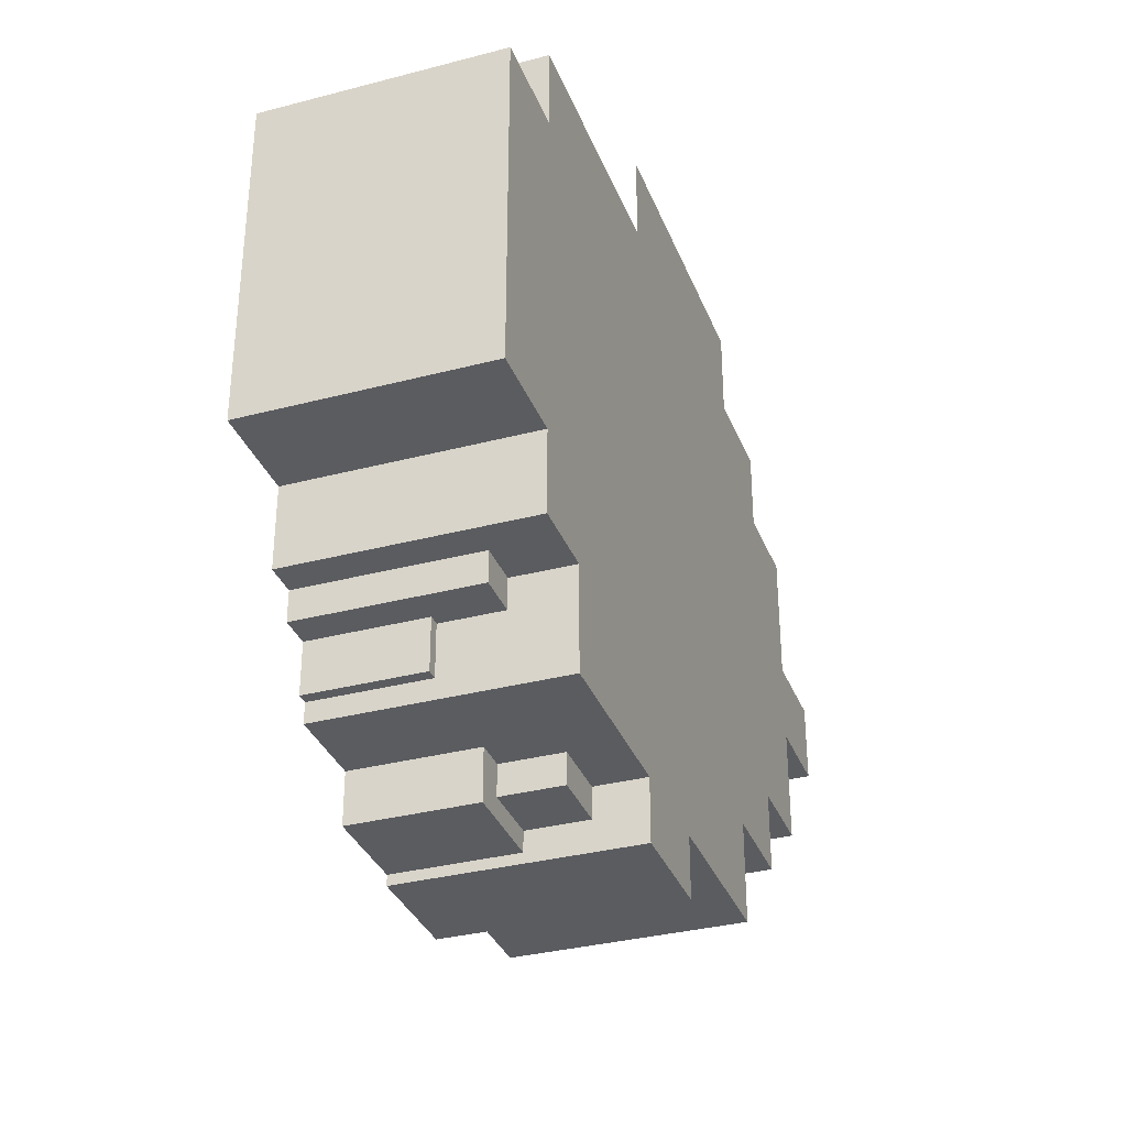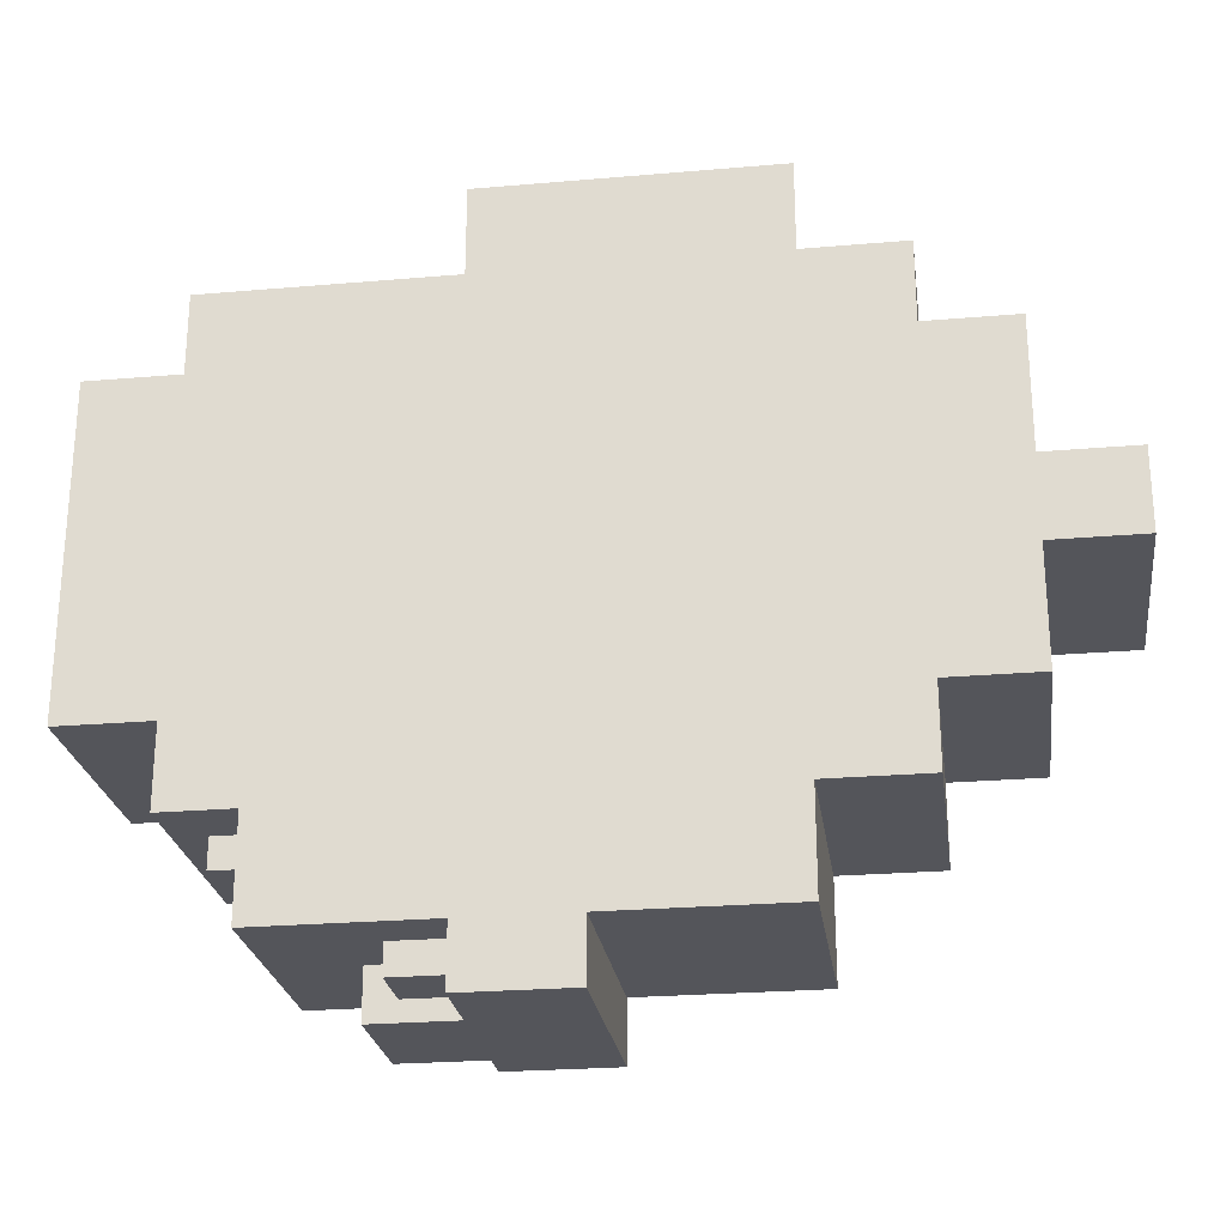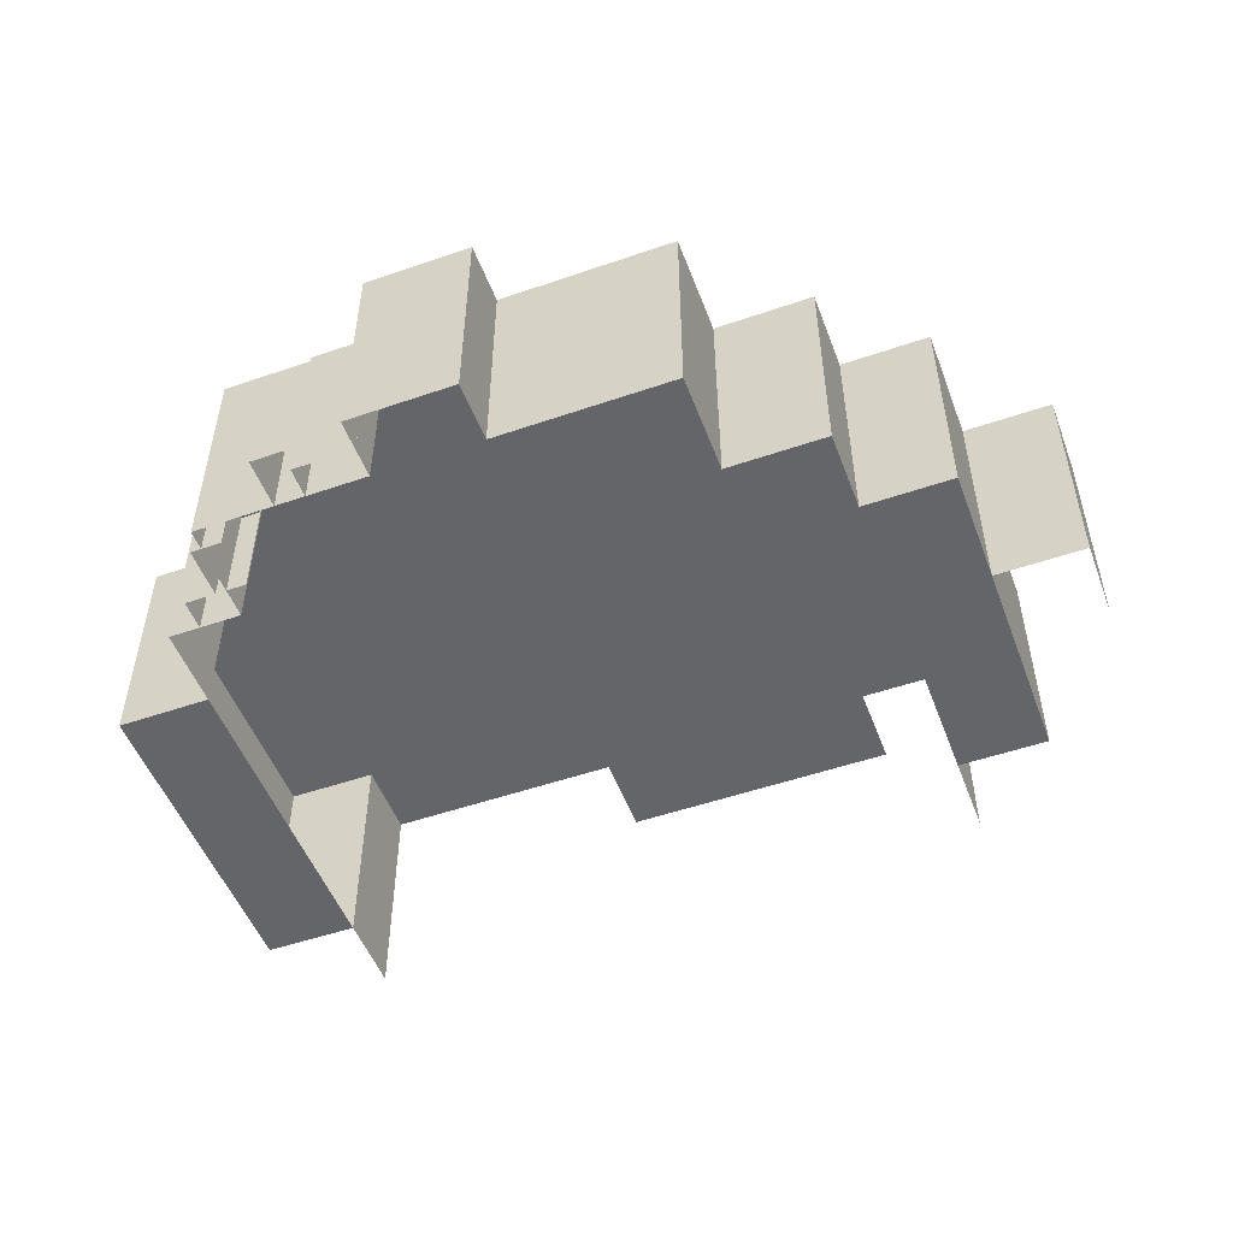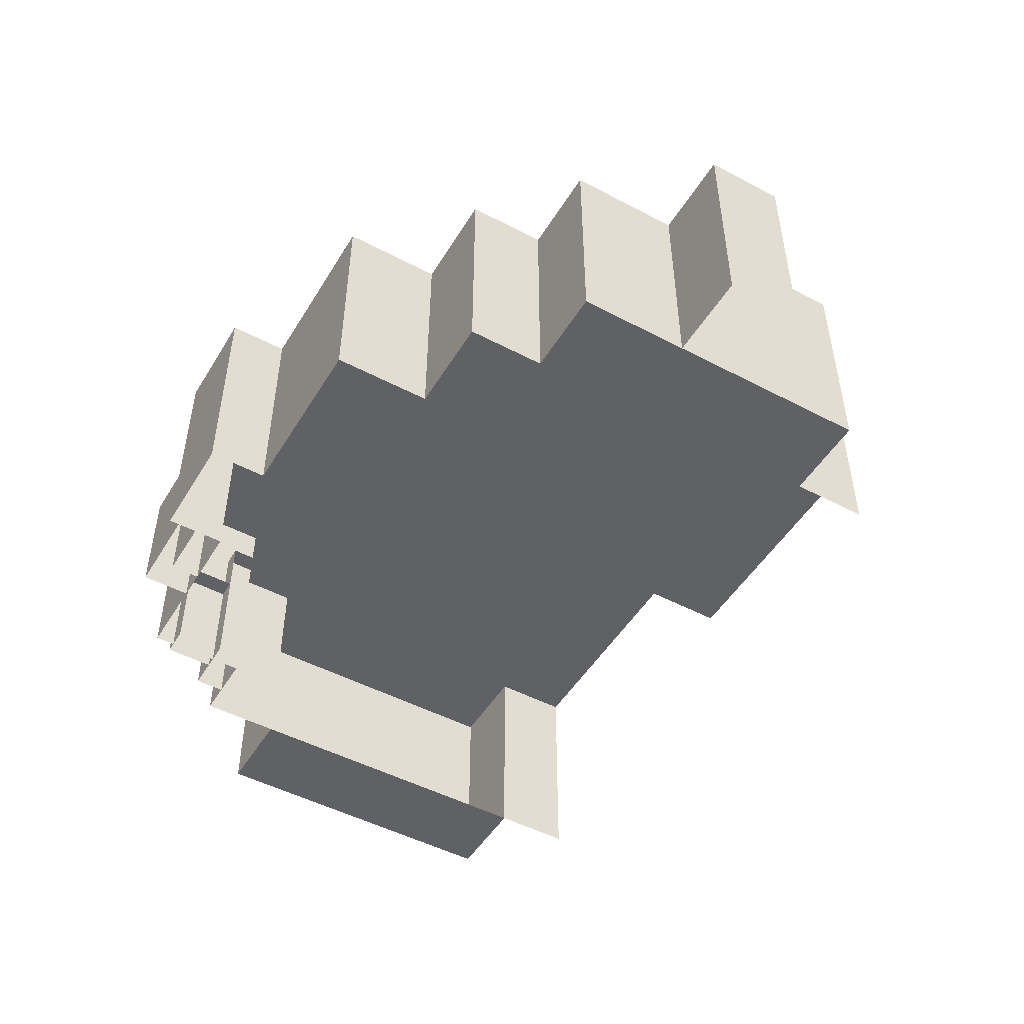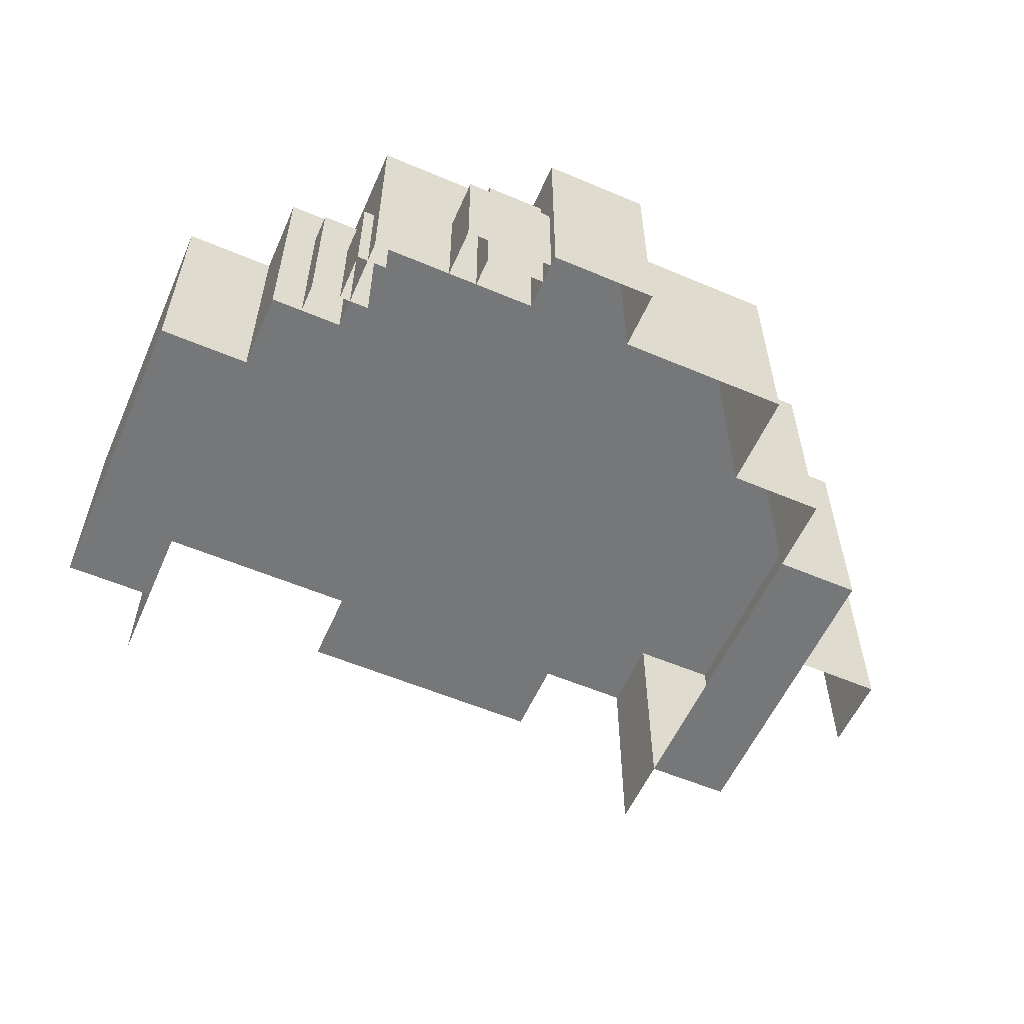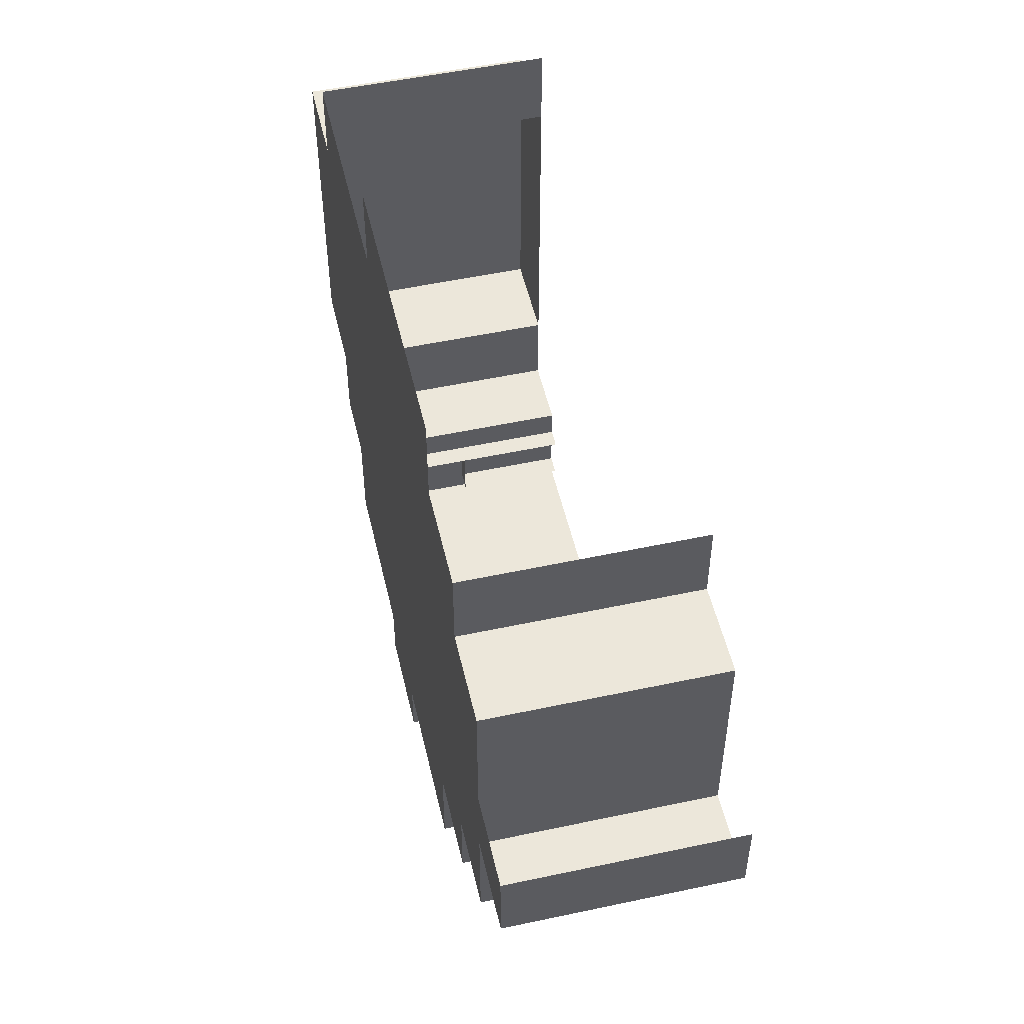
<metadata>
{"format":"obj","ext":"obj","renderer":"f3d","projection":"perspective","resolution":1024,"background":"white","views":[{"elev":-33.8,"azim":-70.4,"up":"+Y"},{"elev":-24.9,"azim":8.0,"up":"+Y"},{"elev":-51.4,"azim":20.5,"up":"+Z"},{"elev":-49.1,"azim":59.7,"up":"+Z"},{"elev":-57.1,"azim":-23.8,"up":"+Z"},{"elev":52.2,"azim":77.0,"up":"+Y"}]}
</metadata>
<code>
g fort_terrain_base
v -5.497 8.031 0
v 5.503 8.031 0
v 5.503 8.031 -1
v -5.497 8.031 -1
v -5.497 8.031 -23.12
v 5.503 8.032 -23.12
v -5.497 8.031 -1
v -5.497 8.031 -23.12
v -5.497 14.09 -23.12
v -5.497 14.09 -1
v -5.497 14.09 -1
v -5.497 14.09 -23.12
v -22.87 14.09 -23.12
v -22.87 14.09 -1
v -22.87 14.09 -1
v -22.87 14.09 -23.12
v -22.87 24.16 -23.12
v -22.87 24.16 -1
v 5.503 8.032 -23.12
v 5.503 8.031 -1
v 5.503 14.09 -1
v 5.503 14.09 -23.12
v 5.503 14.09 -23.12
v 5.503 14.09 -1
v 23.5 14.09 -1
v 23.5 14.09 -23.12
v 23.5 14.09 -1
v 23.5 24.16 -1
v 23.5 24.16 -23.12
v 23.5 14.09 -23.12
v -22.87 24.16 -23.12
v -30.25 24.16 -23.12
v -30.25 24.16 -1
v -22.87 24.16 -1
v -39.62 64.97 -1
v -39.62 32.22 -1
v -39.62 32.22 -23.12
v -39.62 64.97 -23.12
v 33.5 24.16 -1
v 33.5 24.16 -23.12
v 23.5 24.16 -23.12
v 23.5 24.16 -1
v 33.5 24.16 -23.12
v 33.5 24.16 -1
v 33.5 32.22 -1
v 33.5 32.22 -23.12
v -30.25 73.03 -1
v -30.25 64.97 -1
v -30.25 64.97 -23.12
v -30.25 73.03 -23.12
v -30.25 24.16 -23.12
v -30.25 32.22 -23.12
v -30.25 32.22 -1
v -30.25 24.16 -1
v 33.5 73.03 -23.12
v 33.5 64.97 -23.12
v 33.5 64.97 -1
v 33.5 73.03 -1
v 42.5 64.97 -23.12
v 42.5 32.22 -23.12
v 42.5 32.22 -1
v 42.5 64.97 -1
v -30.25 64.97 -1
v -39.62 64.97 -1
v -39.62 64.97 -23.12
v -30.25 64.97 -23.12
v -30.25 64.97 -23.12
v -39.62 64.97 -23.12
v -39.62 32.22 -23.12
v -30.25 32.22 -23.12
v -30.25 32.22 -23.12
v -39.62 32.22 -23.12
v -39.62 32.22 -1
v -30.25 32.22 -1
v 33.5 32.22 -1
v 42.5 32.22 -1
v 42.5 32.22 -23.12
v 33.5 32.22 -23.12
v 33.5 32.22 -23.12
v 42.5 32.22 -23.12
v 42.5 64.97 -23.12
v 33.5 64.97 -23.12
v 33.5 64.97 -23.12
v 42.5 64.97 -23.12
v 42.5 64.97 -1
v 33.5 64.97 -1
v 51.5 43.75 -1
v 51.5 43.75 -23.12
v 42.5 43.75 -23.12
v 42.5 43.75 -1
v 51.5 43.75 -23.12
v 51.5 43.75 -1
v 51.5 51.81 -1
v 51.5 51.81 -23.12
v -5.497 11.06 -5
v -5.497 11.06 -23.12
v -11.68 11.06 -23.12
v -11.68 11.06 -5
v -11.68 11.06 -5
v -11.68 11.06 -23.12
v -11.68 14.09 -23.12
v -11.68 14.09 -5
v -11.68 14.09 -5
v -5.497 14.09 -5
v -5.497 11.06 -5
v -11.68 11.06 -5
v -5.497 9.063 -11
v -5.497 9.063 -23.12
v -14.71 9.063 -23.12
v -14.71 9.063 -11
v -14.71 9.063 -11
v -14.71 9.063 -23.12
v -14.71 14.09 -23.12
v -14.71 14.09 -11
v -14.71 14.09 -11
v -5.497 14.09 -11
v -5.497 9.063 -11
v -14.71 9.063 -11
v -20.87 21.13 -6
v -20.87 21.13 -23.12
v -27.06 21.13 -23.12
v -27.06 21.13 -6
v -27.06 21.13 -6
v -27.06 21.13 -23.12
v -27.06 24.16 -23.12
v -27.06 24.16 -6
v -27.06 24.16 -6
v -20.87 24.16 -6
v -20.87 21.13 -6
v -27.06 21.13 -6
v -20.87 16.09 -12
v -20.87 16.09 -23.12
v -23.97 16.09 -23.12
v -23.97 16.09 -12
v -23.97 16.09 -12
v -23.97 16.09 -23.12
v -23.97 21.13 -23.12
v -23.97 21.13 -12
v -23.97 21.13 -12
v -20.87 21.13 -12
v -20.87 16.09 -12
v -23.97 16.09 -12
f -140 -141 -142
f -139 -140 -142
f -140 -139 -138
f -137 -140 -138
f -134 -135 -136
f -133 -134 -136
f -130 -131 -132
f -129 -130 -132
f -126 -127 -128
f -125 -126 -128
f -122 -123 -124
f -121 -122 -124
f -118 -119 -120
f -117 -118 -120
f -114 -115 -116
f -113 -114 -116
f -110 -111 -112
f -109 -110 -112
f -106 -107 -108
f -105 -106 -108
f -102 -103 -104
f -101 -102 -104
f -98 -99 -100
f -97 -98 -100
f -94 -95 -96
f -93 -94 -96
f -90 -91 -92
f -89 -90 -92
f -86 -87 -88
f -85 -86 -88
f -82 -83 -84
f -81 -82 -84
f -78 -79 -80
f -77 -78 -80
f -74 -75 -76
f -73 -74 -76
f -70 -71 -72
f -69 -70 -72
f -66 -67 -68
f -65 -66 -68
f -62 -63 -64
f -61 -62 -64
f -58 -59 -60
f -57 -58 -60
f -54 -55 -56
f -53 -54 -56
f -50 -51 -52
f -49 -50 -52
f -46 -47 -48
f -45 -46 -48
f -42 -43 -44
f -41 -42 -44
f -38 -39 -40
f -37 -38 -40
f -34 -35 -36
f -33 -34 -36
f -30 -31 -32
f -29 -30 -32
f -26 -27 -28
f -25 -26 -28
f -22 -23 -24
f -21 -22 -24
f -18 -19 -20
f -17 -18 -20
f -14 -15 -16
f -13 -14 -16
f -10 -11 -12
f -9 -10 -12
f -6 -7 -8
f -5 -6 -8
f -2 -3 -4
f -1 -2 -4
v -5.497 8.031 0
v -5.497 14.09 0
v 5.503 14.09 0
v 5.503 8.031 0
v -5.497 24.16 0
v -22.87 24.16 0
v -22.87 14.09 0
v 5.503 24.16 0
v 23.5 14.09 0
v 23.5 24.16 0
v -5.497 32.22 0
v -20.87 32.22 0
v -5.497 64.97 0
v -17.87 64.97 0
v -30.25 32.22 0
v -30.25 64.97 0
v 5.503 64.97 0
v 5.503 32.22 0
v 23.5 32.22 0
v 23.5 64.97 0
v 33.5 64.97 0
v 33.5 32.22 0
v -30.25 24.16 0
v -17.87 73.03 0
v -30.25 73.03 0
v -5.497 73.03 0
v 5.503 73.03 0
v 23.5 73.03 0
v 33.5 73.03 0
v -39.62 64.97 0
v 42.5 32.22 -1e-06
v 42.5 64.97 -1e-06
v 5.503 81.88 0
v -5.497 81.88 0
v 23.5 81.88 0
v 33.5 24.16 0
v -39.62 32.22 0
v 42.5 43.75 0
v 42.5 51.81 0
v 51.5 51.81 0
v 51.5 43.75 0
f -39 -40 -41
f -38 -39 -41
f -40 -39 -37
f -40 -37 -36
f -35 -40 -36
f -39 -34 -37
f -39 -33 -34
f -33 -32 -34
f -37 -31 -36
f -31 -30 -36
f -31 -29 -30
f -29 -28 -30
f -30 -28 -27
f -28 -26 -27
f -25 -29 -31
f -24 -25 -31
f -24 -31 -37
f -34 -24 -37
f -24 -23 -25
f -23 -24 -34
f -32 -23 -34
f -23 -22 -25
f -21 -22 -23
f -20 -21 -23
f -20 -23 -32
f -30 -27 -19
f -36 -30 -19
f -26 -28 -18
f -17 -26 -18
f -28 -29 -16
f -18 -28 -16
f -29 -25 -15
f -16 -29 -15
f -14 -15 -25
f -22 -14 -25
f -22 -21 -13
f -14 -22 -13
f -26 -12 -27
f -20 -11 -21
f -11 -10 -21
f -15 -9 -16
f -9 -8 -16
f -7 -9 -15
f -14 -7 -15
f -6 -20 -32
f -12 -5 -27
f -2 -3 -4
f -1 -2 -4
v 5.503 8.031 0
v 5.503 14.09 0
v 5.503 14.09 -1
v 5.503 8.031 -1
v 5.503 14.09 0
v 23.5 14.09 0
v 23.5 14.09 -1
v 5.503 14.09 -1
v -5.497 8.031 0
v -5.497 8.031 -1
v -5.497 14.09 -1
v -5.497 14.09 0
v -5.497 14.09 0
v -5.497 14.09 -1
v -22.87 14.09 -1
v -22.87 14.09 0
v -22.87 14.09 0
v -22.87 14.09 -1
v -22.87 24.16 -1
v -22.87 24.16 0
v 23.5 14.09 0
v 23.5 24.16 0
v 23.5 24.16 -1
v 23.5 14.09 -1
v -22.87 24.16 -1
v -30.25 24.16 -1
v -30.25 24.16 0
v -22.87 24.16 0
v -39.62 64.97 0
v -39.62 32.22 0
v -39.62 32.22 -1
v -39.62 64.97 -1
v 33.5 24.16 0
v 33.5 24.16 -1
v 23.5 24.16 -1
v 23.5 24.16 0
v 33.5 24.16 -1
v 33.5 24.16 0
v 33.5 32.22 0
v 33.5 32.22 -1
v -30.25 73.03 0
v -30.25 64.97 0
v -30.25 64.97 -1
v -30.25 73.03 -1
v -30.25 24.16 -1
v -30.25 32.22 -1
v -30.25 32.22 0
v -30.25 24.16 0
v 33.5 73.03 -1
v 33.5 64.97 -1
v 33.5 64.97 0
v 33.5 73.03 0
v 42.5 64.97 -1
v 42.5 32.22 -1
v 42.5 32.22 -1e-06
v 42.5 64.97 -1e-06
v -30.25 64.97 0
v -39.62 64.97 0
v -39.62 64.97 -1
v -30.25 64.97 -1
v -30.25 32.22 -1
v -39.62 32.22 -1
v -39.62 32.22 0
v -30.25 32.22 0
v 33.5 32.22 0
v 42.5 32.22 -1e-06
v 42.5 32.22 -1
v 33.5 32.22 -1
v 33.5 64.97 -1
v 42.5 64.97 -1
v 42.5 64.97 -1e-06
v 33.5 64.97 0
v 51.5 43.75 0
v 51.5 43.75 -1
v 42.5 43.75 -1
v 42.5 43.75 0
v 51.5 43.75 -1
v 51.5 43.75 0
v 51.5 51.81 0
v 51.5 51.81 -1
f -78 -79 -80
f -77 -78 -80
f -74 -75 -76
f -73 -74 -76
f -70 -71 -72
f -69 -70 -72
f -66 -67 -68
f -65 -66 -68
f -62 -63 -64
f -61 -62 -64
f -58 -59 -60
f -57 -58 -60
f -54 -55 -56
f -53 -54 -56
f -50 -51 -52
f -49 -50 -52
f -46 -47 -48
f -45 -46 -48
f -42 -43 -44
f -41 -42 -44
f -38 -39 -40
f -37 -38 -40
f -34 -35 -36
f -33 -34 -36
f -30 -31 -32
f -29 -30 -32
f -26 -27 -28
f -25 -26 -28
f -22 -23 -24
f -21 -22 -24
f -18 -19 -20
f -17 -18 -20
f -14 -15 -16
f -13 -14 -16
f -10 -11 -12
f -9 -10 -12
f -6 -7 -8
f -5 -6 -8
f -2 -3 -4
f -1 -2 -4

</code>
